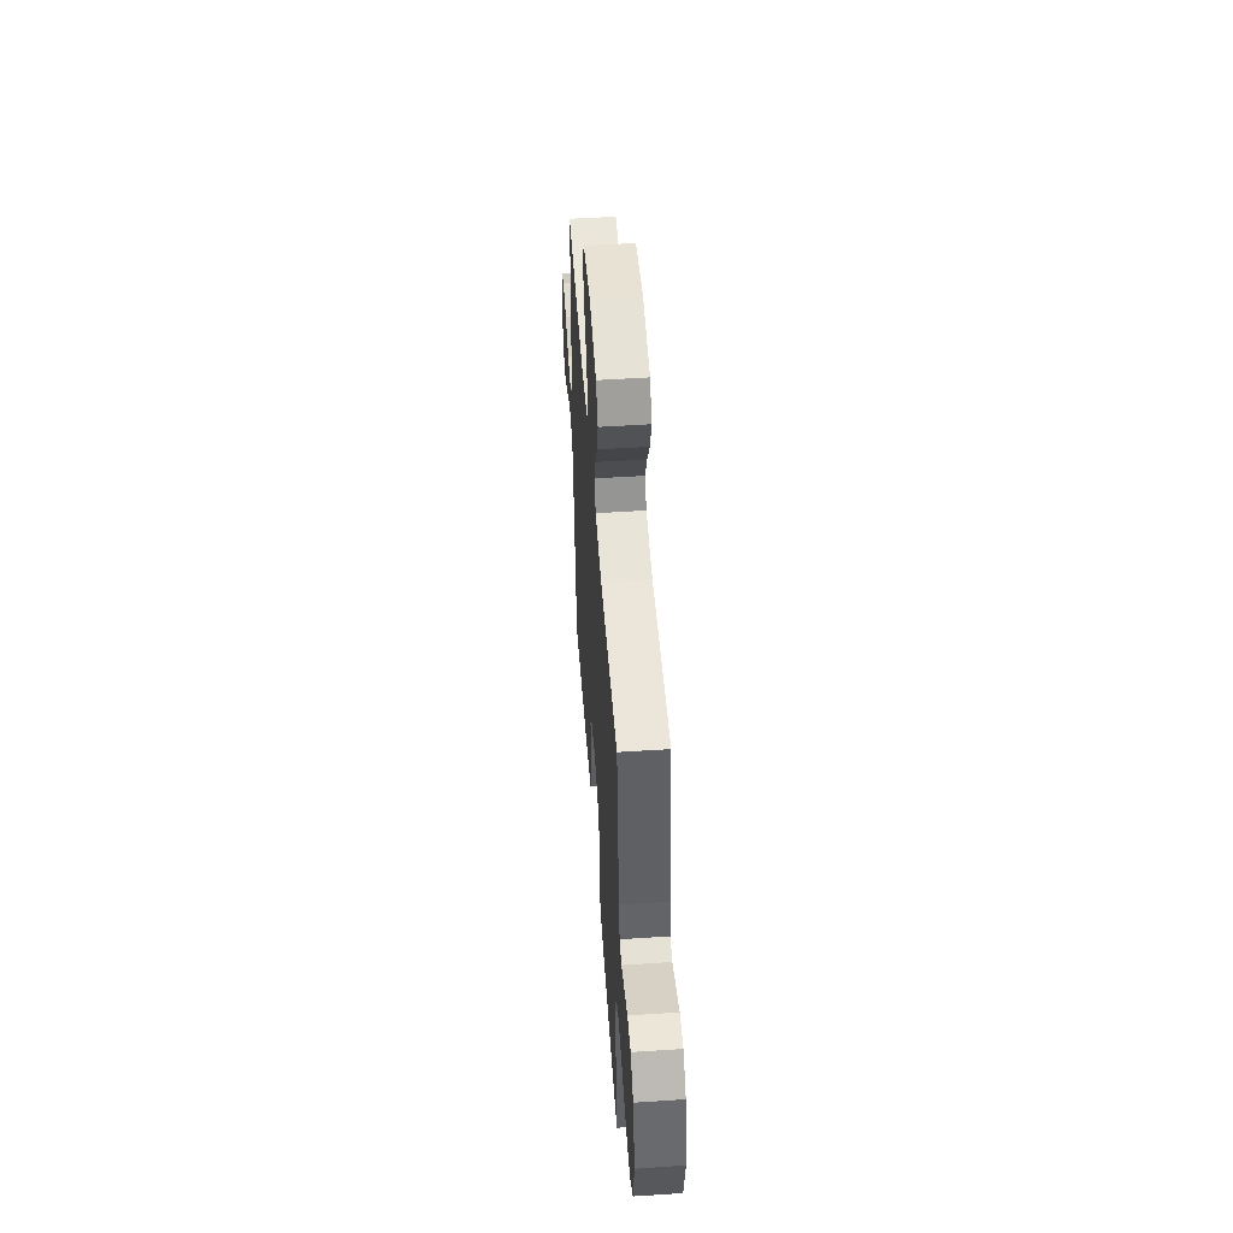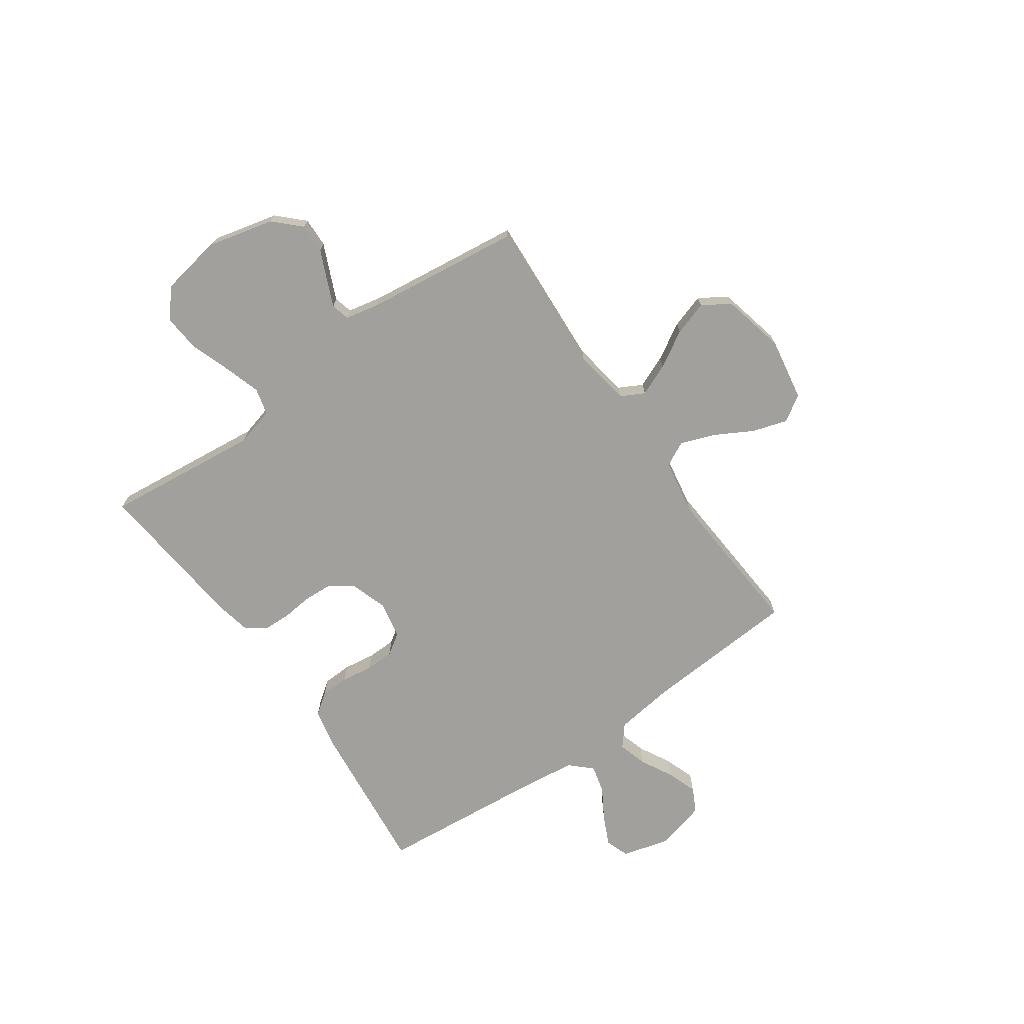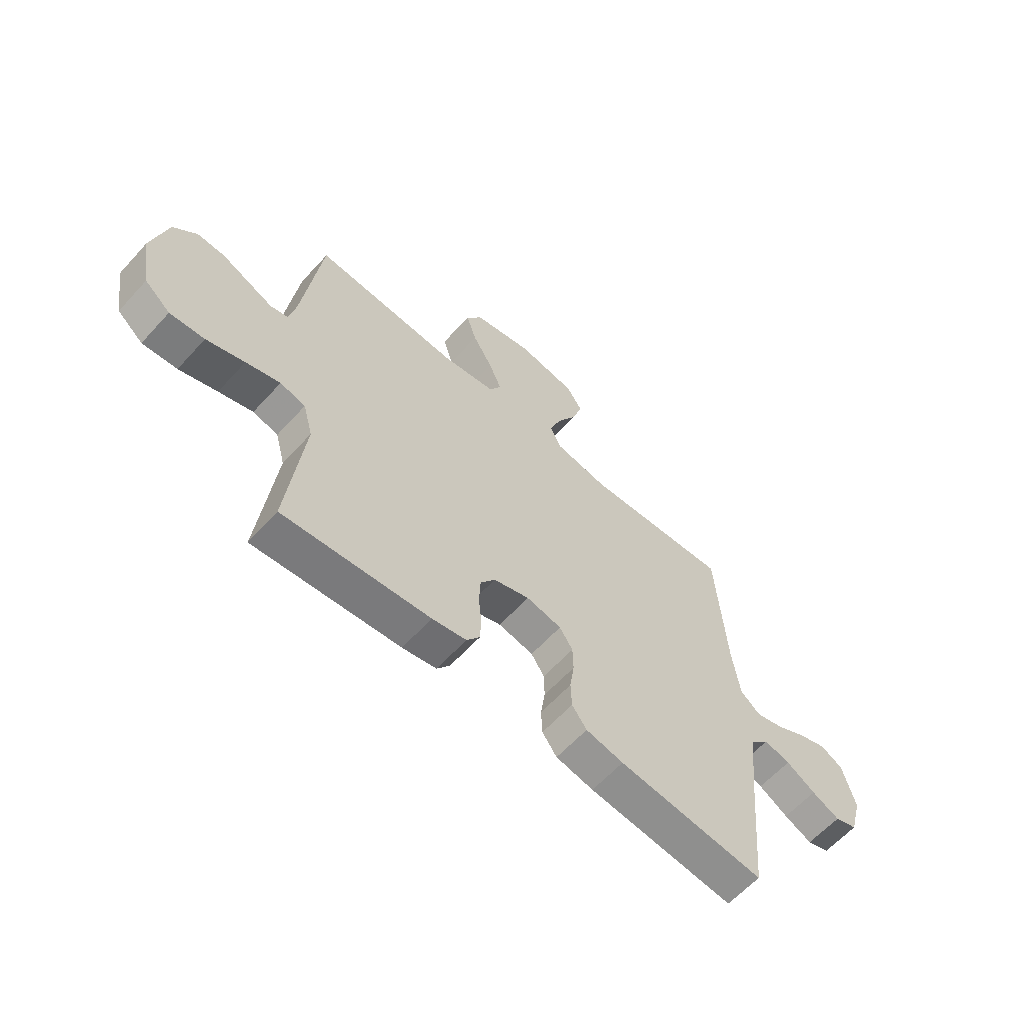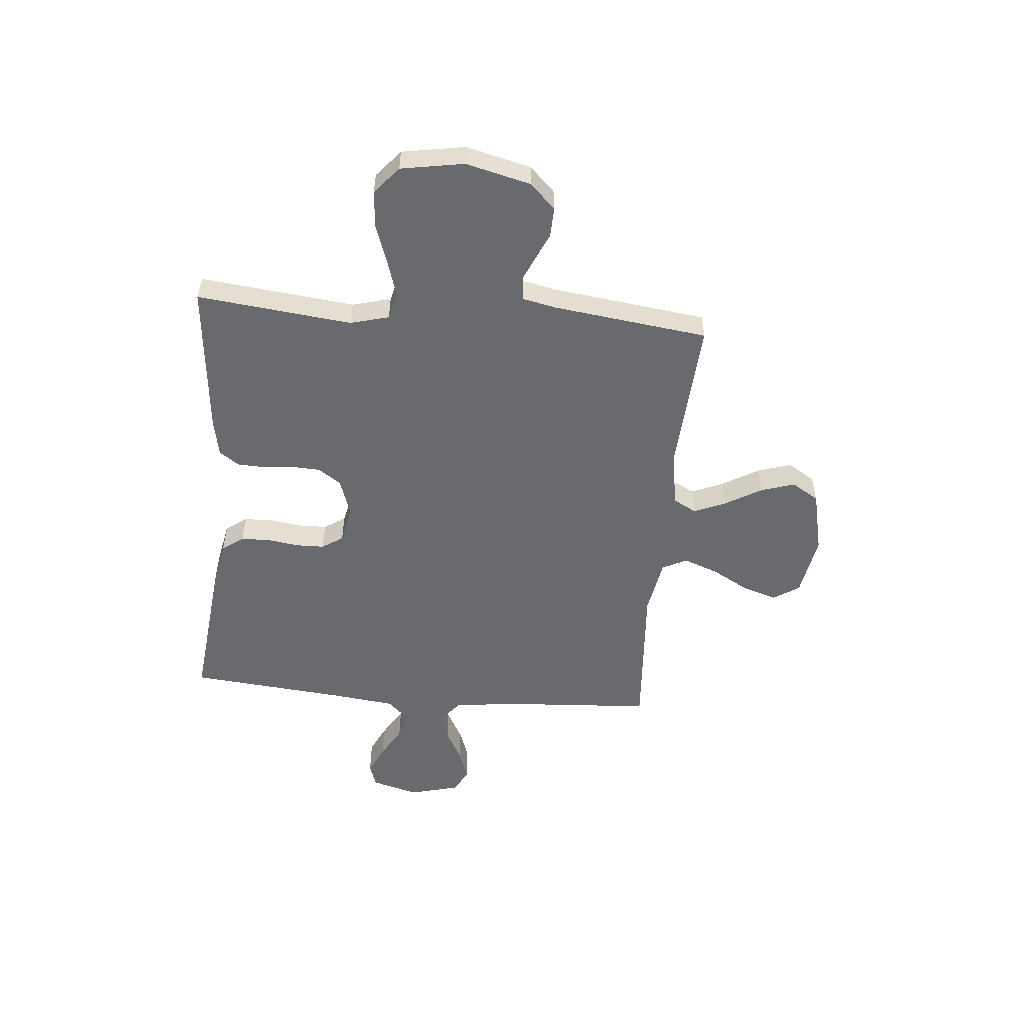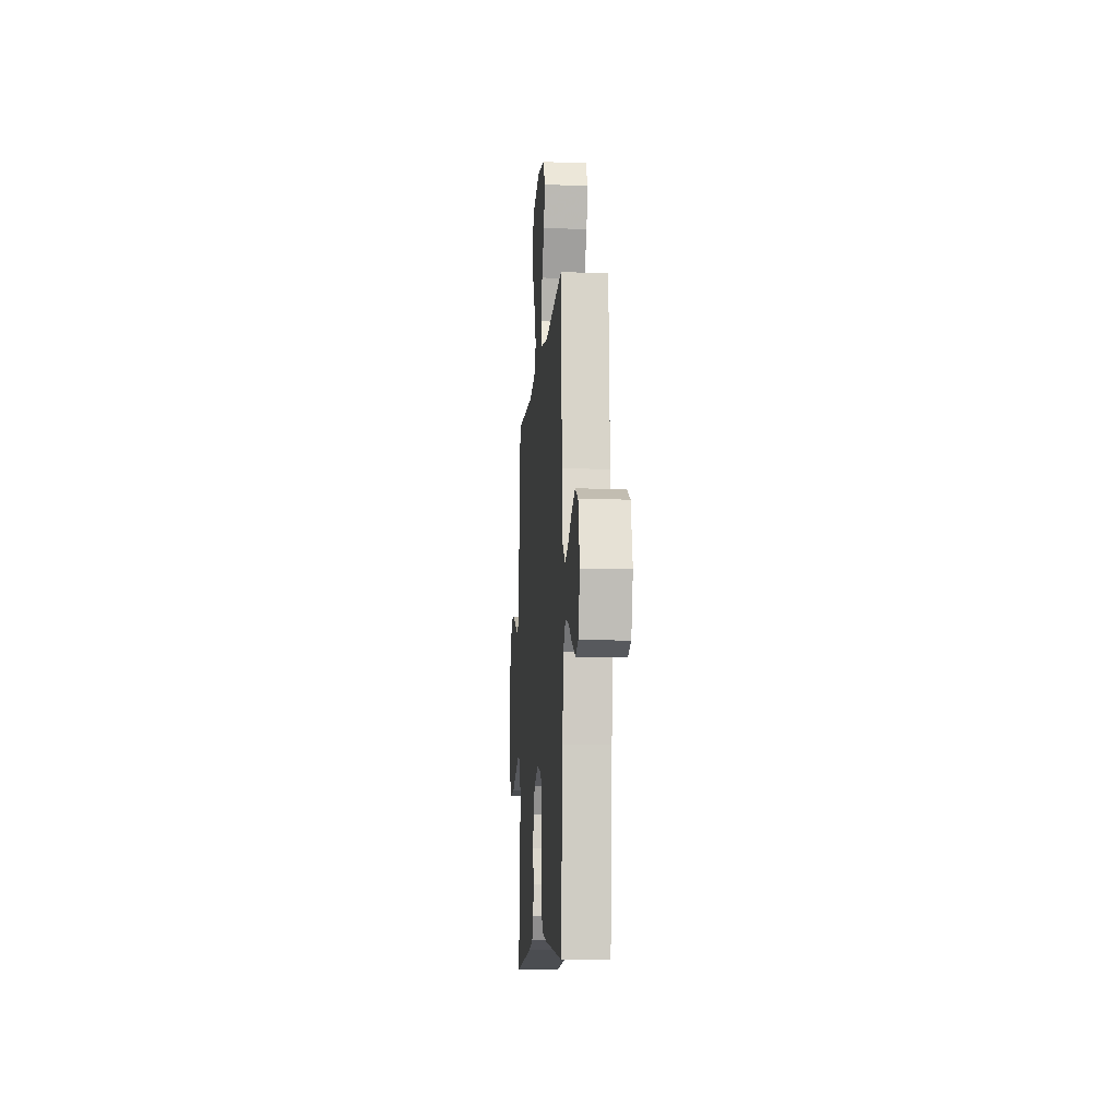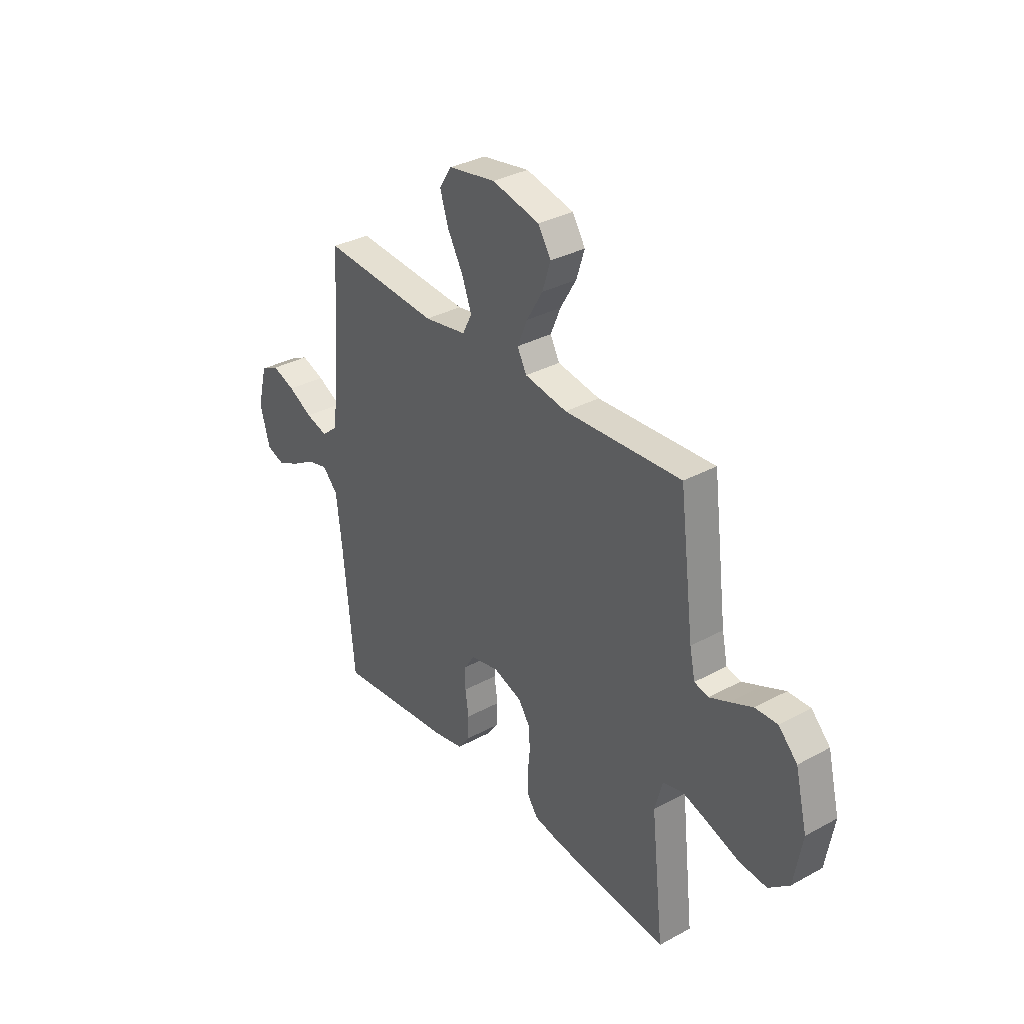
<metadata>
{"format":"obj","ext":"obj","renderer":"f3d","projection":"perspective","resolution":1024,"background":"white","views":[{"elev":51.1,"azim":-94.1,"up":"+Z"},{"elev":-71.6,"azim":-54.8,"up":"+Y"},{"elev":-61.6,"azim":-42.1,"up":"+Z"},{"elev":-53.0,"azim":-95.1,"up":"+Y"},{"elev":-10.2,"azim":85.7,"up":"+Z"},{"elev":33.7,"azim":-126.6,"up":"+Z"}]}
</metadata>
<code>
v -0.5 0.07 -0.5
v -0.467 0.07 -0.2
v -0.487 0.07 -0.125
v -0.539 0.07 -0.112
v -0.609 0.07 -0.134
v -0.687 0.07 -0.161
v -0.758 0.07 -0.167
v -0.811 0.07 -0.122
v -0.832 0.07 0
v -0.801 0.07 0.126
v -0.753 0.07 0.175
v -0.696 0.07 0.173
v -0.638 0.07 0.147
v -0.588 0.07 0.125
v -0.552 0.07 0.134
v -0.538 0.07 0.2
v -0.5 0.07 0.5
v -0.2 0.07 0.481
v -0.091 0.07 0.499
v -0.067 0.07 0.544
v -0.093 0.07 0.606
v -0.134 0.07 0.676
v -0.155 0.07 0.742
v -0.122 0.07 0.795
v 0 0.07 0.823
v 0.121 0.07 0.802
v 0.153 0.07 0.752
v 0.132 0.07 0.685
v 0.092 0.07 0.613
v 0.067 0.07 0.546
v 0.091 0.07 0.498
v 0.2 0.07 0.479
v 0.5 0.07 0.5
v 0.519 0.07 0.2
v 0.534 0.07 0.086
v 0.575 0.07 0.052
v 0.631 0.07 0.068
v 0.693 0.07 0.101
v 0.752 0.07 0.122
v 0.799 0.07 0.098
v 0.824 0.07 0
v 0.799 0.07 -0.091
v 0.753 0.07 -0.107
v 0.696 0.07 -0.08
v 0.636 0.07 -0.044
v 0.582 0.07 -0.03
v 0.543 0.07 -0.071
v 0.528 0.07 -0.2
v 0.5 0.07 -0.5
v 0.2 0.07 -0.467
v 0.123 0.07 -0.451
v 0.093 0.07 -0.41
v 0.091 0.07 -0.354
v 0.1 0.07 -0.293
v 0.099 0.07 -0.238
v 0.072 0.07 -0.197
v 0 0.07 -0.182
v -0.074 0.07 -0.207
v -0.104 0.07 -0.251
v -0.107 0.07 -0.307
v -0.101 0.07 -0.366
v -0.103 0.07 -0.419
v -0.13 0.07 -0.457
v -0.2 0.07 -0.471
v -0.5 0 -0.5
v -0.467 0 -0.2
v -0.487 0 -0.125
v -0.539 0 -0.112
v -0.609 0 -0.134
v -0.687 0 -0.161
v -0.758 0 -0.167
v -0.811 0 -0.122
v -0.832 0 0
v -0.801 0 0.126
v -0.753 0 0.175
v -0.696 0 0.173
v -0.638 0 0.147
v -0.588 0 0.125
v -0.552 0 0.134
v -0.538 0 0.2
v -0.5 0 0.5
v -0.2 0 0.481
v -0.091 0 0.499
v -0.067 0 0.544
v -0.093 0 0.606
v -0.134 0 0.676
v -0.155 0 0.742
v -0.122 0 0.795
v 0 0 0.823
v 0.121 0 0.802
v 0.153 0 0.752
v 0.132 0 0.685
v 0.092 0 0.613
v 0.067 0 0.546
v 0.091 0 0.498
v 0.2 0 0.479
v 0.5 0 0.5
v 0.519 0 0.2
v 0.534 0 0.086
v 0.575 0 0.052
v 0.631 0 0.068
v 0.693 0 0.101
v 0.752 0 0.122
v 0.799 0 0.098
v 0.824 0 0
v 0.799 0 -0.091
v 0.753 0 -0.107
v 0.696 0 -0.08
v 0.636 0 -0.044
v 0.582 0 -0.03
v 0.543 0 -0.071
v 0.528 0 -0.2
v 0.5 0 -0.5
v 0.2 0 -0.467
v 0.123 0 -0.451
v 0.093 0 -0.41
v 0.091 0 -0.354
v 0.1 0 -0.293
v 0.099 0 -0.238
v 0.072 0 -0.197
v 0 0 -0.182
v -0.074 0 -0.207
v -0.104 0 -0.251
v -0.107 0 -0.307
v -0.101 0 -0.366
v -0.103 0 -0.419
v -0.13 0 -0.457
v -0.2 0 -0.471
f 63 64 1 2
f 60 61 62 63
f 59 60 63 2
f 58 59 2 3
f 57 58 3 4
f 51 52 53 54
f 51 54 55
f 48 49 50 51
f 47 48 51 55
f 46 47 55 56
f 42 43 44 45
f 40 41 42 45
f 40 45 46
f 37 38 39 40
f 36 37 40 46
f 35 36 46 56
f 32 33 34
f 31 32 34 35
f 26 27 28 29
f 26 29 30
f 25 26 30
f 24 25 30
f 21 22 23 24
f 20 21 24 30
f 19 20 30 31
f 16 17 18
f 15 16 18 19
f 10 11 12 13
f 10 13 14
f 9 10 14
f 8 9 14 15
f 5 6 7 8
f 4 5 8 15
f 31 35 56 57
f 19 31 57
f 4 15 19 57
f 66 65 128 127
f 127 126 125 124
f 66 127 124 123
f 67 66 123 122
f 68 67 122 121
f 118 117 116 115
f 119 118 115
f 115 114 113 112
f 119 115 112 111
f 120 119 111 110
f 109 108 107 106
f 109 106 105 104
f 110 109 104
f 104 103 102 101
f 110 104 101 100
f 120 110 100 99
f 98 97 96
f 99 98 96 95
f 93 92 91 90
f 94 93 90
f 94 90 89
f 94 89 88
f 88 87 86 85
f 94 88 85 84
f 95 94 84 83
f 82 81 80
f 83 82 80 79
f 77 76 75 74
f 78 77 74
f 78 74 73
f 79 78 73 72
f 72 71 70 69
f 79 72 69 68
f 121 120 99 95
f 121 95 83
f 121 83 79 68
f 1 65 66 2
f 2 66 67 3
f 3 67 68 4
f 4 68 69 5
f 5 69 70 6
f 6 70 71 7
f 7 71 72 8
f 8 72 73 9
f 9 73 74 10
f 10 74 75 11
f 11 75 76 12
f 12 76 77 13
f 13 77 78 14
f 14 78 79 15
f 15 79 80 16
f 16 80 81 17
f 17 81 82 18
f 18 82 83 19
f 19 83 84 20
f 20 84 85 21
f 21 85 86 22
f 22 86 87 23
f 23 87 88 24
f 24 88 89 25
f 25 89 90 26
f 26 90 91 27
f 27 91 92 28
f 28 92 93 29
f 29 93 94 30
f 30 94 95 31
f 31 95 96 32
f 32 96 97 33
f 33 97 98 34
f 34 98 99 35
f 35 99 100 36
f 36 100 101 37
f 37 101 102 38
f 38 102 103 39
f 39 103 104 40
f 40 104 105 41
f 41 105 106 42
f 42 106 107 43
f 43 107 108 44
f 44 108 109 45
f 45 109 110 46
f 46 110 111 47
f 47 111 112 48
f 48 112 113 49
f 49 113 114 50
f 50 114 115 51
f 51 115 116 52
f 52 116 117 53
f 53 117 118 54
f 54 118 119 55
f 55 119 120 56
f 56 120 121 57
f 57 121 122 58
f 58 122 123 59
f 59 123 124 60
f 60 124 125 61
f 61 125 126 62
f 62 126 127 63
f 63 127 128 64
f 64 128 65 1

</code>
